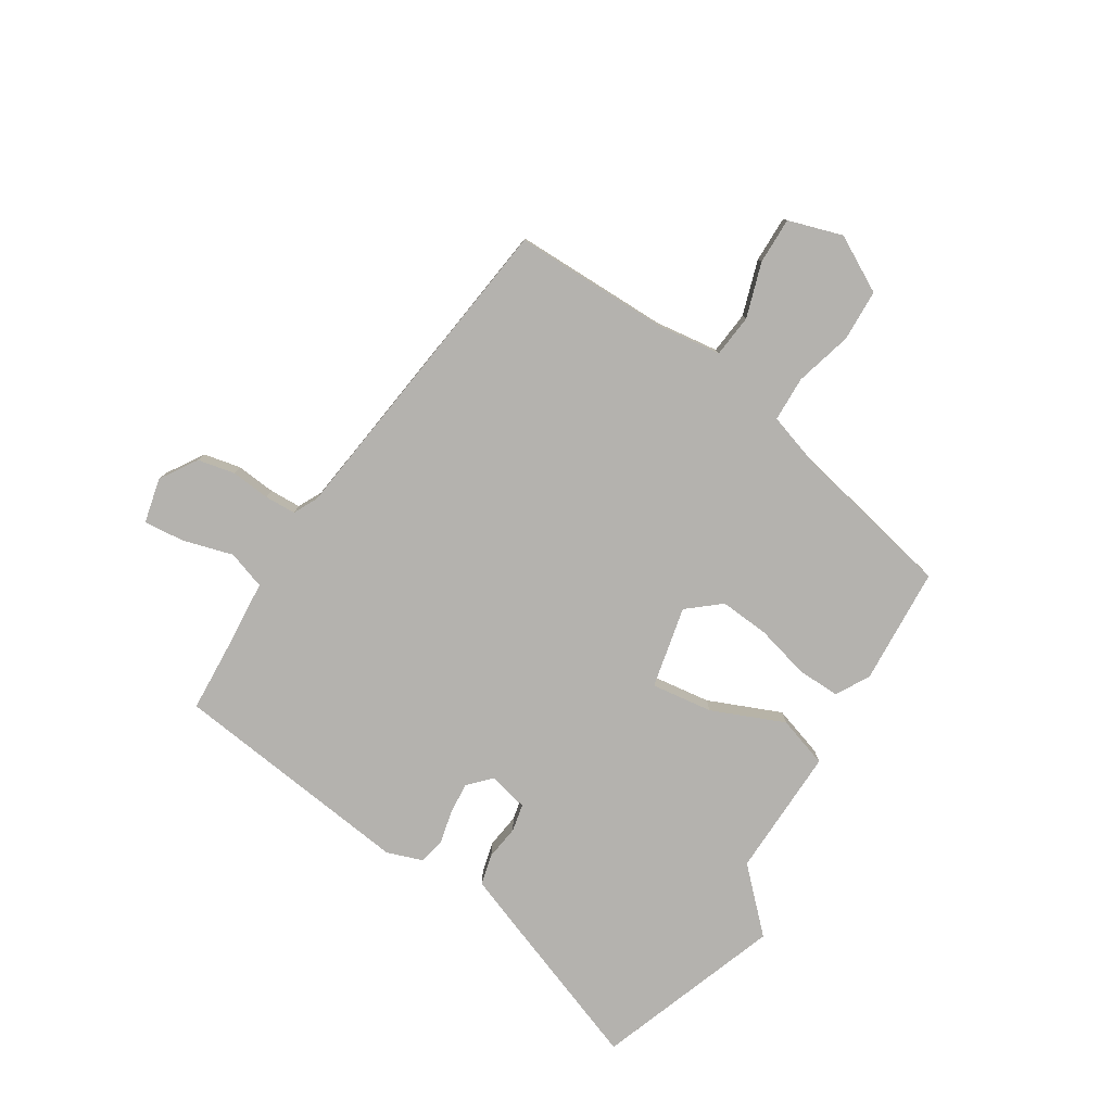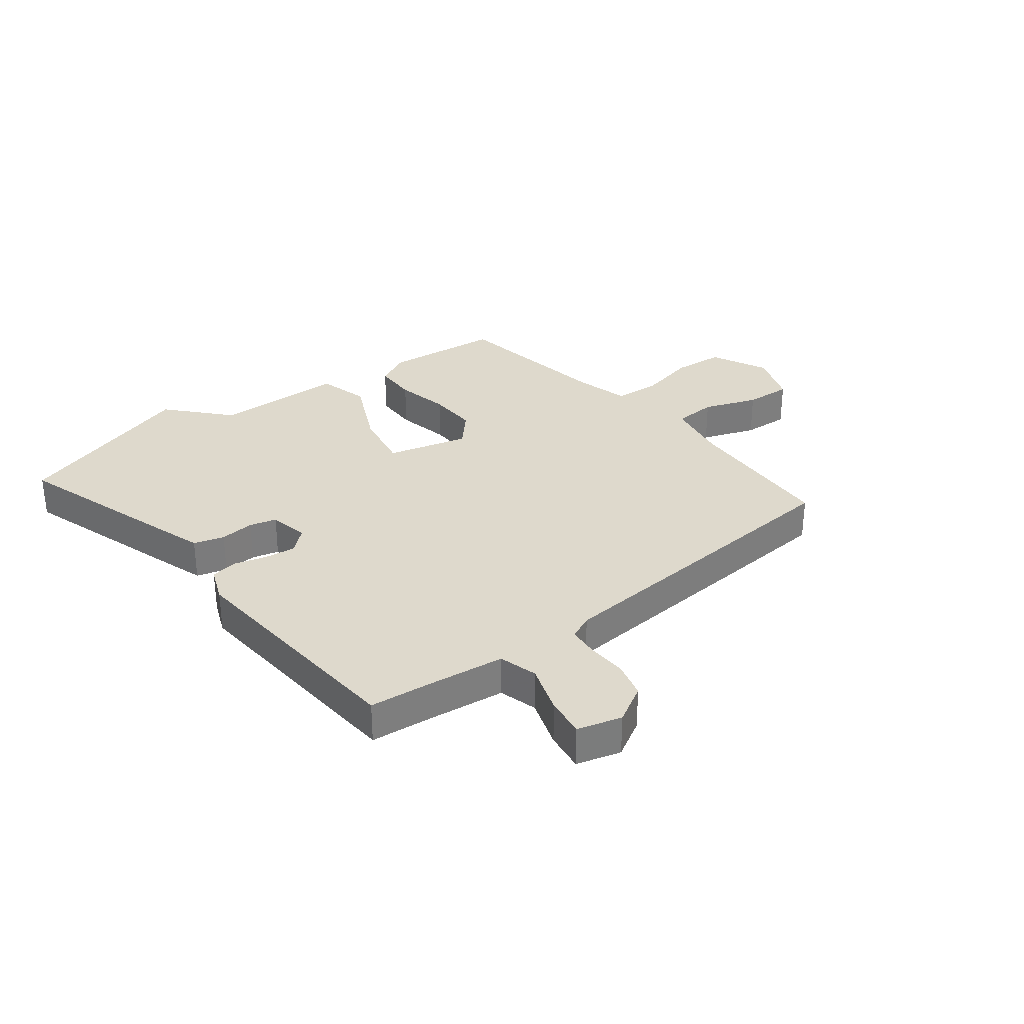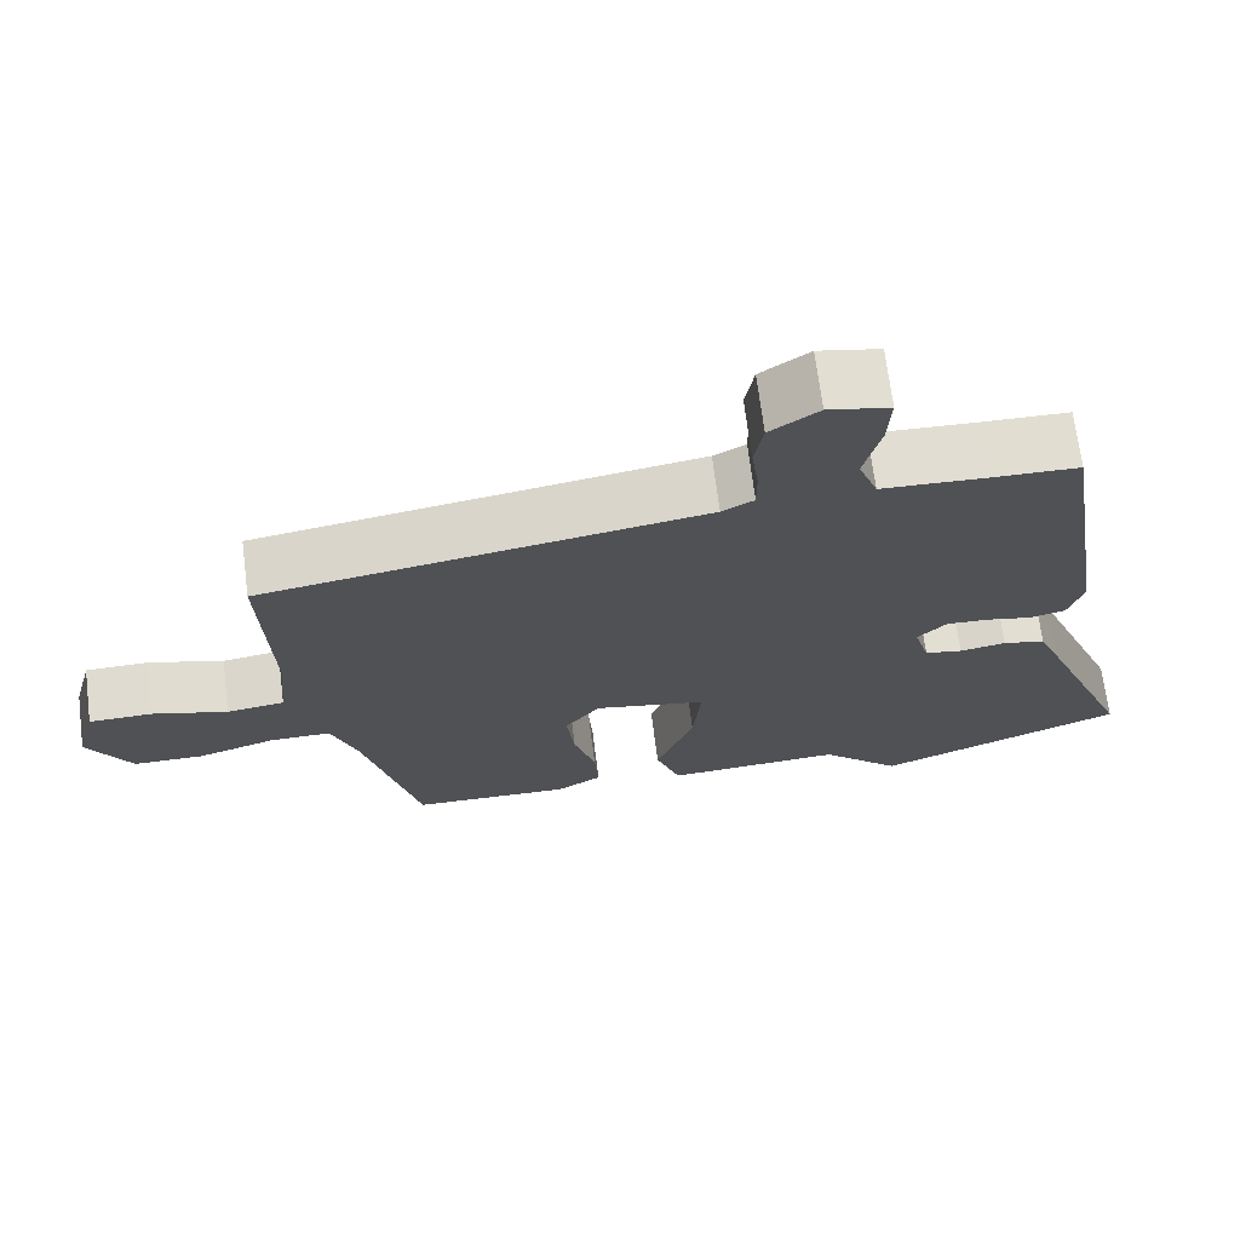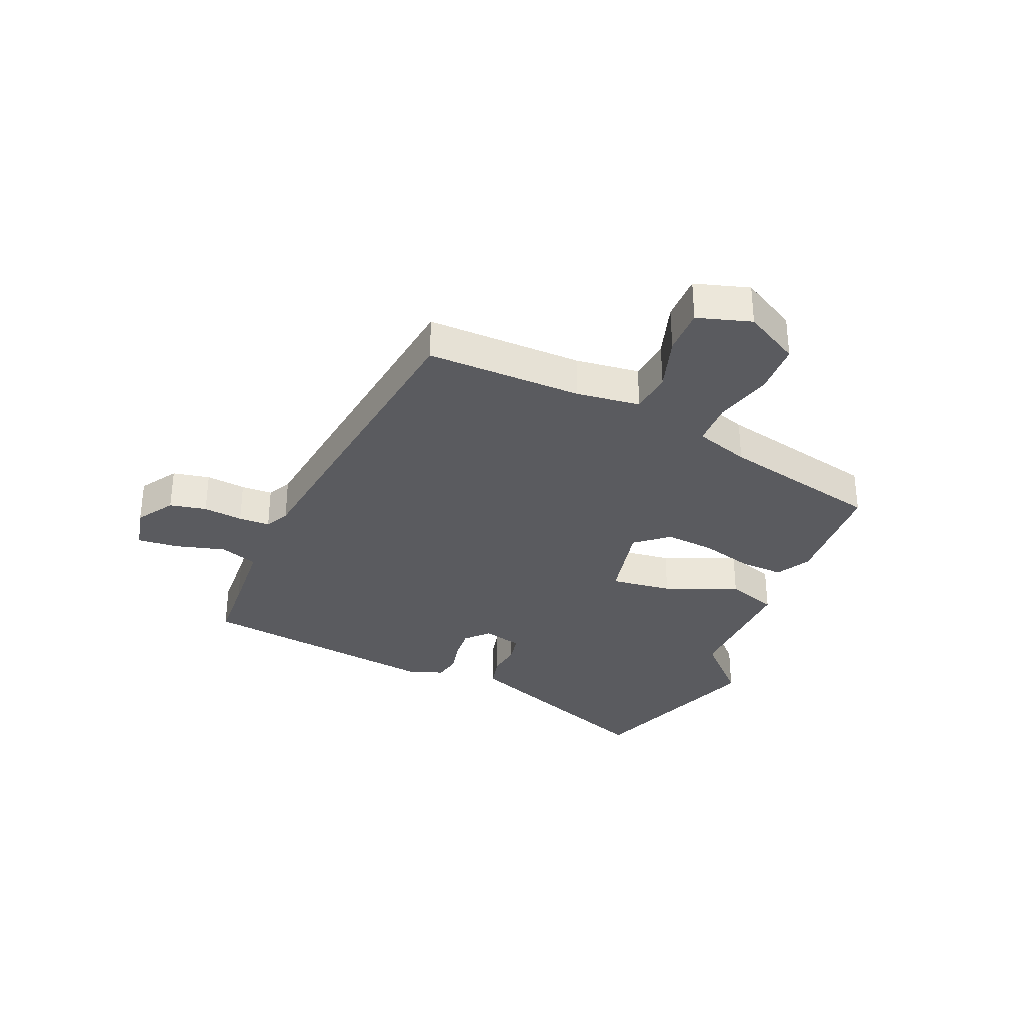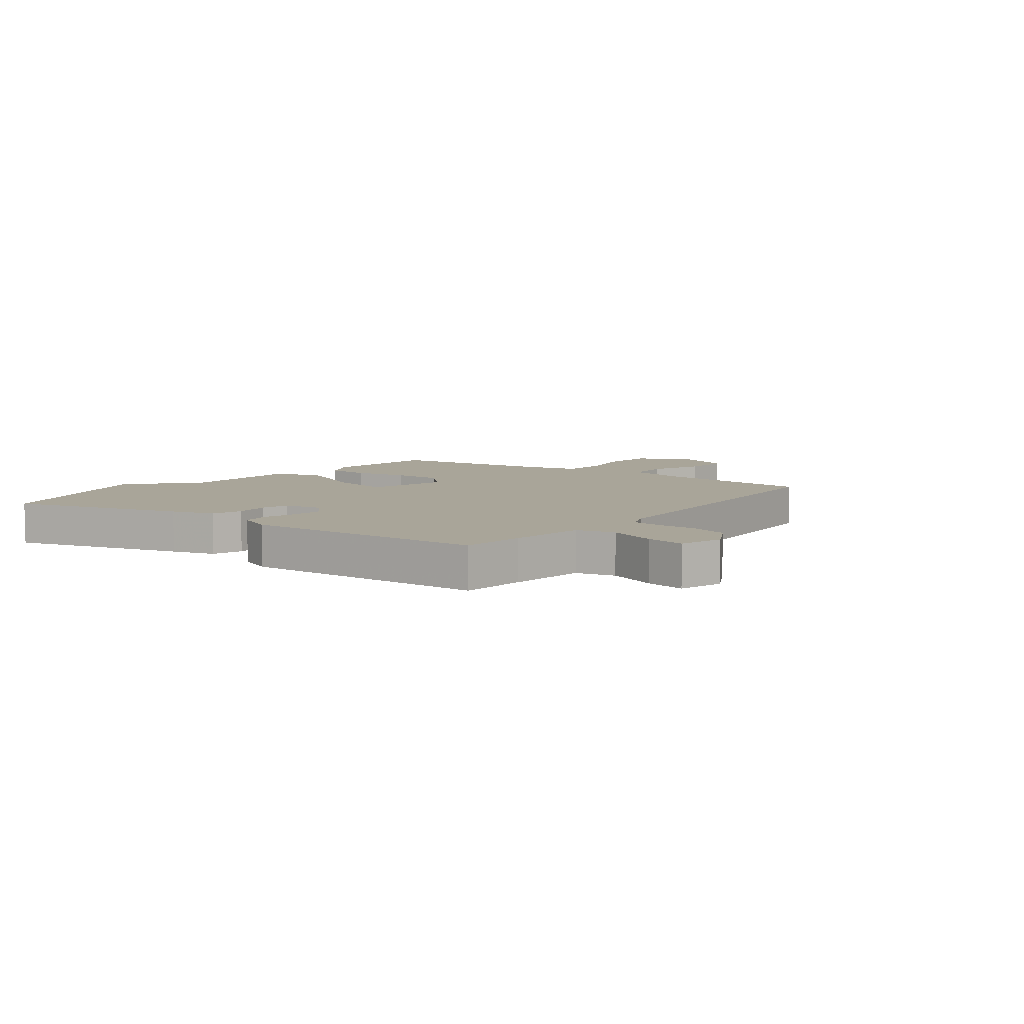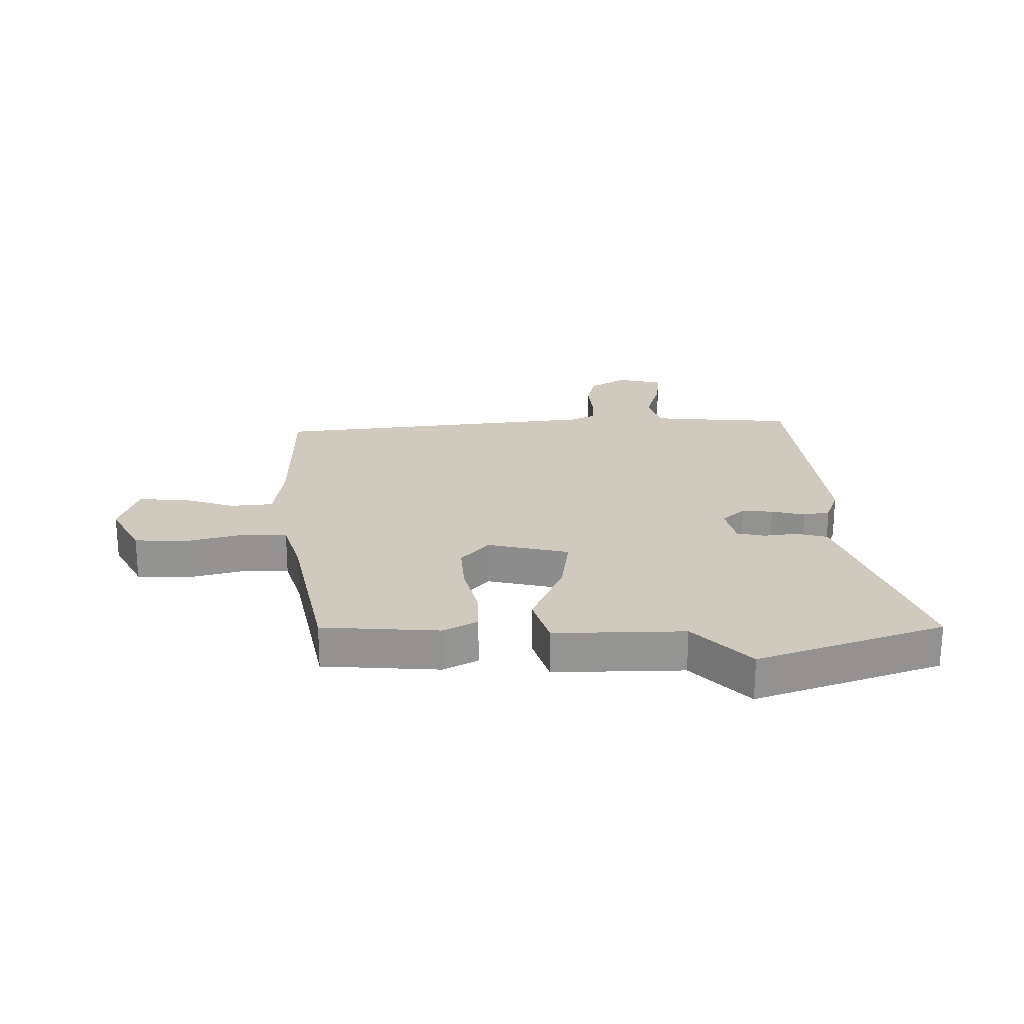
<metadata>
{"format":"obj","ext":"obj","renderer":"f3d","projection":"perspective","resolution":1024,"background":"white","views":[{"elev":-79.7,"azim":60.1,"up":"+Y"},{"elev":32.2,"azim":-32.9,"up":"+Y"},{"elev":69.2,"azim":172.8,"up":"+Z"},{"elev":-33.0,"azim":68.9,"up":"+Y"},{"elev":7.4,"azim":-46.6,"up":"+Y"},{"elev":23.1,"azim":-178.0,"up":"+Y"}]}
</metadata>
<code>
v 0.385 0.07 -0.492
v 0.186 0.07 -0.496
v 0.13 0.07 -0.462
v 0.135 0.07 -0.389
v 0.162 0.07 -0.3
v 0.172 0.07 -0.216
v 0.128 0.07 -0.159
v -0.012 0.07 -0.184
v -0.002 0.07 -0.289
v 0.045 0.07 -0.414
v 0.014 0.07 -0.499
v -0.206 0.07 -0.485
v -0.306 0.07 -0.578
v -0.614 0.07 -0.454
v -0.498 0.07 -0.174
v -0.468 0.07 -0.103
v -0.415 0.07 -0.092
v -0.357 0.07 -0.102
v -0.31 0.07 -0.094
v -0.291 0.07 -0.028
v -0.327 0.07 0.009
v -0.38 0.07 0.007
v -0.437 0.07 -0.004
v -0.482 0.07 0.007
v -0.501 0.07 0.068
v -0.435 0.07 0.479
v -0.326 0.07 0.481
v -0.195 0.07 0.486
v -0.171 0.07 0.55
v -0.192 0.07 0.636
v -0.196 0.07 0.705
v -0.119 0.07 0.72
v -0.058 0.07 0.678
v -0.047 0.07 0.615
v -0.056 0.07 0.548
v -0.056 0.07 0.495
v -0.016 0.07 0.473
v 0.534 0.07 0.384
v 0.523 0.07 0.119
v 0.533 0.07 0.01
v 0.605 0.07 0
v 0.699 0.07 0.026
v 0.778 0.07 0.024
v 0.803 0.07 -0.069
v 0.748 0.07 -0.161
v 0.66 0.07 -0.161
v 0.564 0.07 -0.131
v 0.487 0.07 -0.13
v 0.454 0.07 -0.221
v 0.385 0 -0.492
v 0.186 0 -0.496
v 0.13 0 -0.462
v 0.135 0 -0.389
v 0.162 0 -0.3
v 0.172 0 -0.216
v 0.128 0 -0.159
v -0.012 0 -0.184
v -0.002 0 -0.289
v 0.045 0 -0.414
v 0.014 0 -0.499
v -0.206 0 -0.485
v -0.306 0 -0.578
v -0.614 0 -0.454
v -0.498 0 -0.174
v -0.468 0 -0.103
v -0.415 0 -0.092
v -0.357 0 -0.102
v -0.31 0 -0.094
v -0.291 0 -0.028
v -0.327 0 0.009
v -0.38 0 0.007
v -0.437 0 -0.004
v -0.482 0 0.007
v -0.501 0 0.068
v -0.435 0 0.479
v -0.326 0 0.481
v -0.195 0 0.486
v -0.171 0 0.55
v -0.192 0 0.636
v -0.196 0 0.705
v -0.119 0 0.72
v -0.058 0 0.678
v -0.047 0 0.615
v -0.056 0 0.548
v -0.056 0 0.495
v -0.016 0 0.473
v 0.534 0 0.384
v 0.523 0 0.119
v 0.533 0 0.01
v 0.605 0 0
v 0.699 0 0.026
v 0.778 0 0.024
v 0.803 0 -0.069
v 0.748 0 -0.161
v 0.66 0 -0.161
v 0.564 0 -0.131
v 0.487 0 -0.13
v 0.454 0 -0.221
f 44 45 46 47
f 44 47 48
f 41 42 43 44
f 40 41 44 48
f 39 40 48 49
f 37 38 39 49
f 32 33 34 35
f 32 35 36
f 29 30 31 32
f 29 32 36
f 28 29 36 37
f 24 25 26 27
f 22 23 24 27
f 21 22 27 28
f 20 21 28 37
f 15 16 17 18
f 15 18 19
f 12 13 14 15
f 12 15 19
f 9 10 11 12
f 8 9 12 19
f 7 8 19 20
f 2 3 4 5
f 2 5 6
f 1 2 6
f 49 1 6
f 7 20 37 49
f 6 7 49
f 96 95 94 93
f 97 96 93
f 93 92 91 90
f 97 93 90 89
f 98 97 89 88
f 98 88 87 86
f 84 83 82 81
f 85 84 81
f 81 80 79 78
f 85 81 78
f 86 85 78 77
f 76 75 74 73
f 76 73 72 71
f 77 76 71 70
f 86 77 70 69
f 67 66 65 64
f 68 67 64
f 64 63 62 61
f 68 64 61
f 61 60 59 58
f 68 61 58 57
f 69 68 57 56
f 54 53 52 51
f 55 54 51
f 55 51 50
f 55 50 98
f 98 86 69 56
f 98 56 55
f 1 50 51 2
f 2 51 52 3
f 3 52 53 4
f 4 53 54 5
f 5 54 55 6
f 6 55 56 7
f 7 56 57 8
f 8 57 58 9
f 9 58 59 10
f 10 59 60 11
f 11 60 61 12
f 12 61 62 13
f 13 62 63 14
f 14 63 64 15
f 15 64 65 16
f 16 65 66 17
f 17 66 67 18
f 18 67 68 19
f 19 68 69 20
f 20 69 70 21
f 21 70 71 22
f 22 71 72 23
f 23 72 73 24
f 24 73 74 25
f 25 74 75 26
f 26 75 76 27
f 27 76 77 28
f 28 77 78 29
f 29 78 79 30
f 30 79 80 31
f 31 80 81 32
f 32 81 82 33
f 33 82 83 34
f 34 83 84 35
f 35 84 85 36
f 36 85 86 37
f 37 86 87 38
f 38 87 88 39
f 39 88 89 40
f 40 89 90 41
f 41 90 91 42
f 42 91 92 43
f 43 92 93 44
f 44 93 94 45
f 45 94 95 46
f 46 95 96 47
f 47 96 97 48
f 48 97 98 49
f 49 98 50 1

</code>
